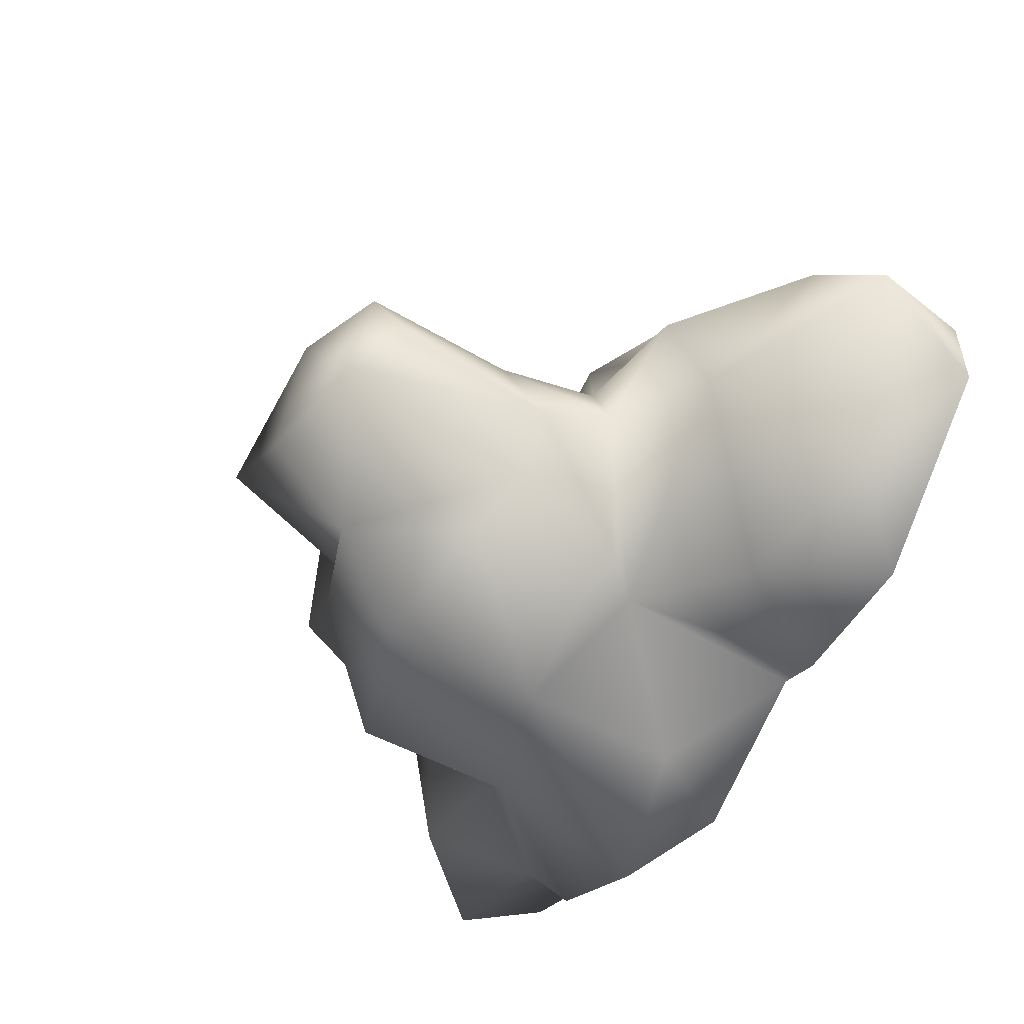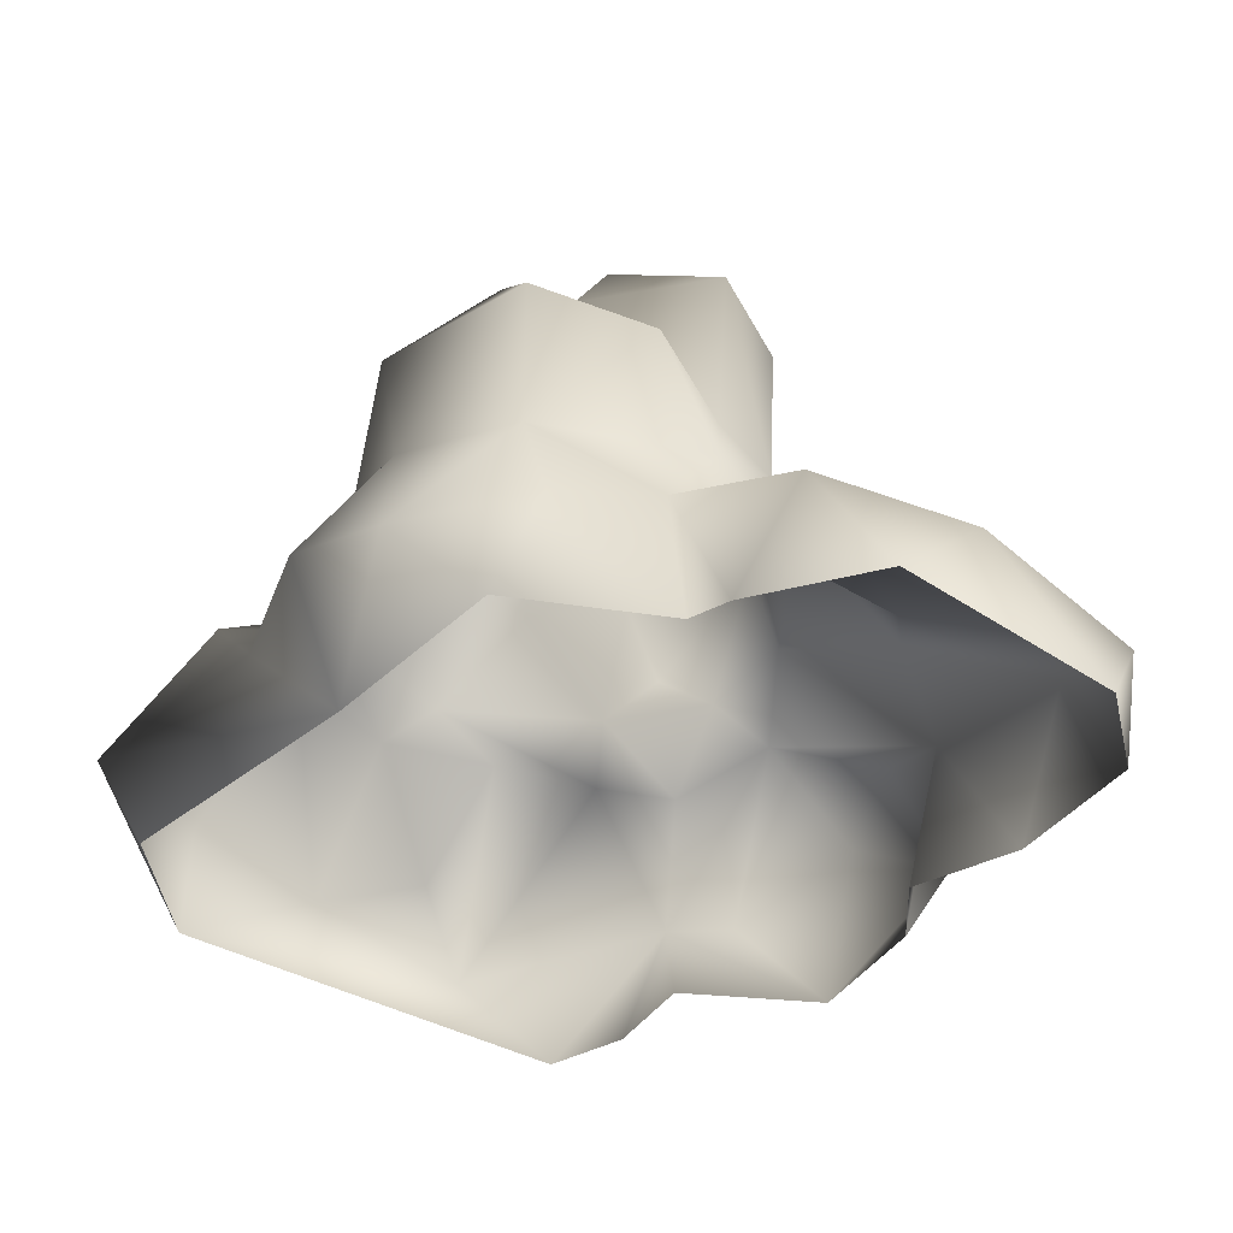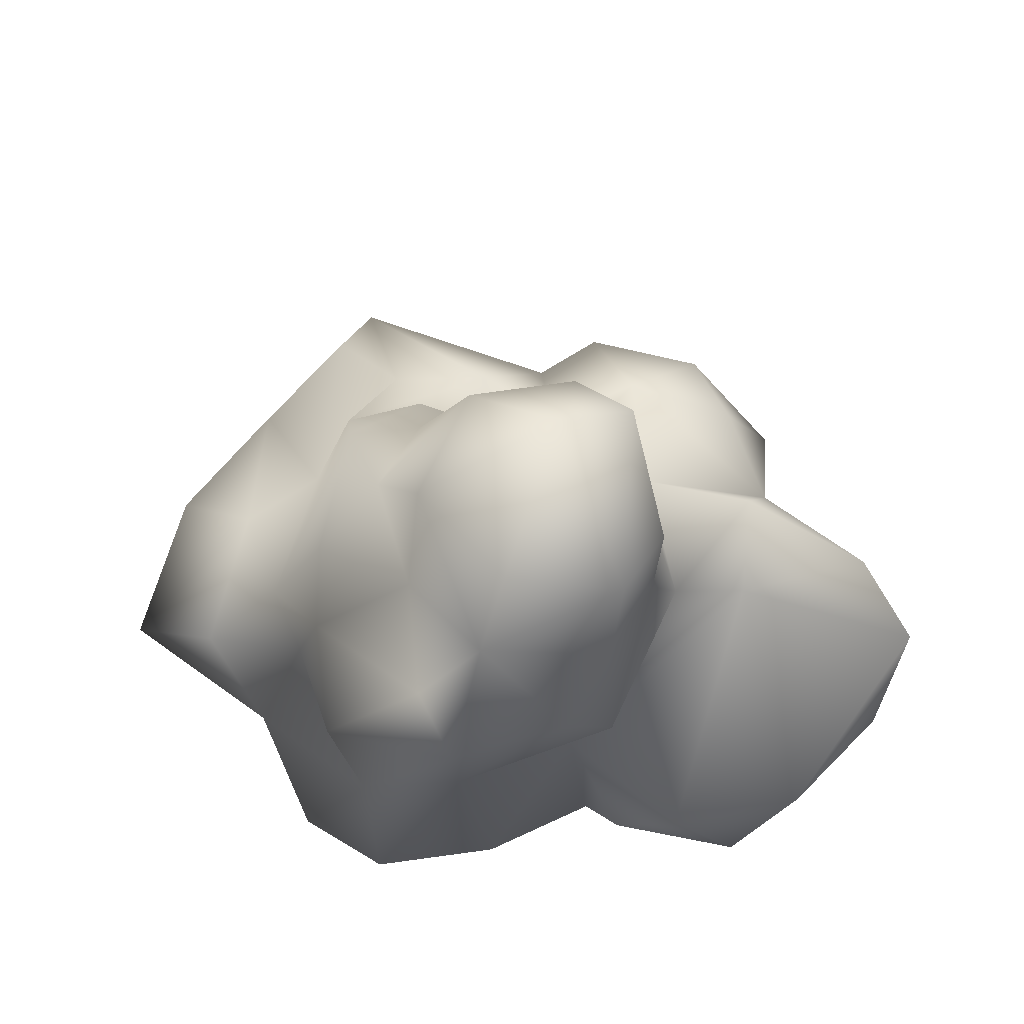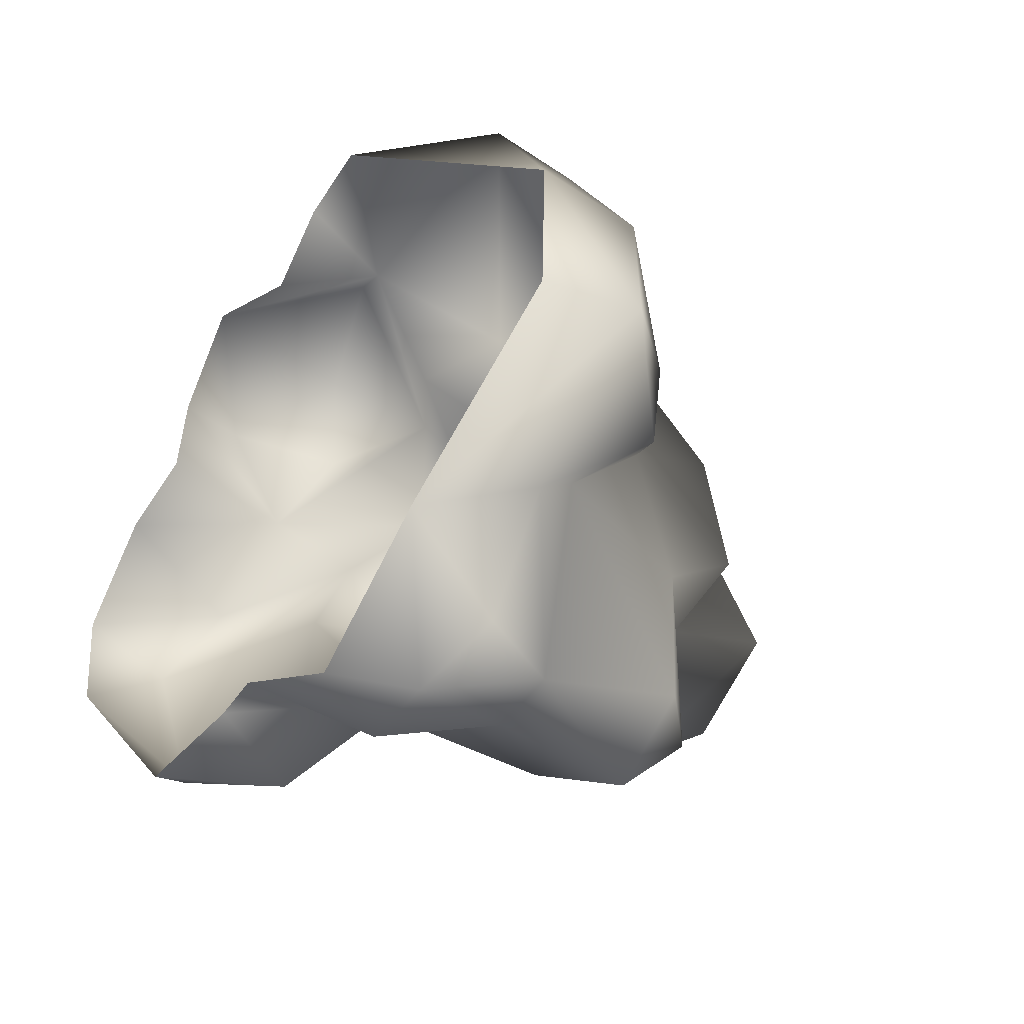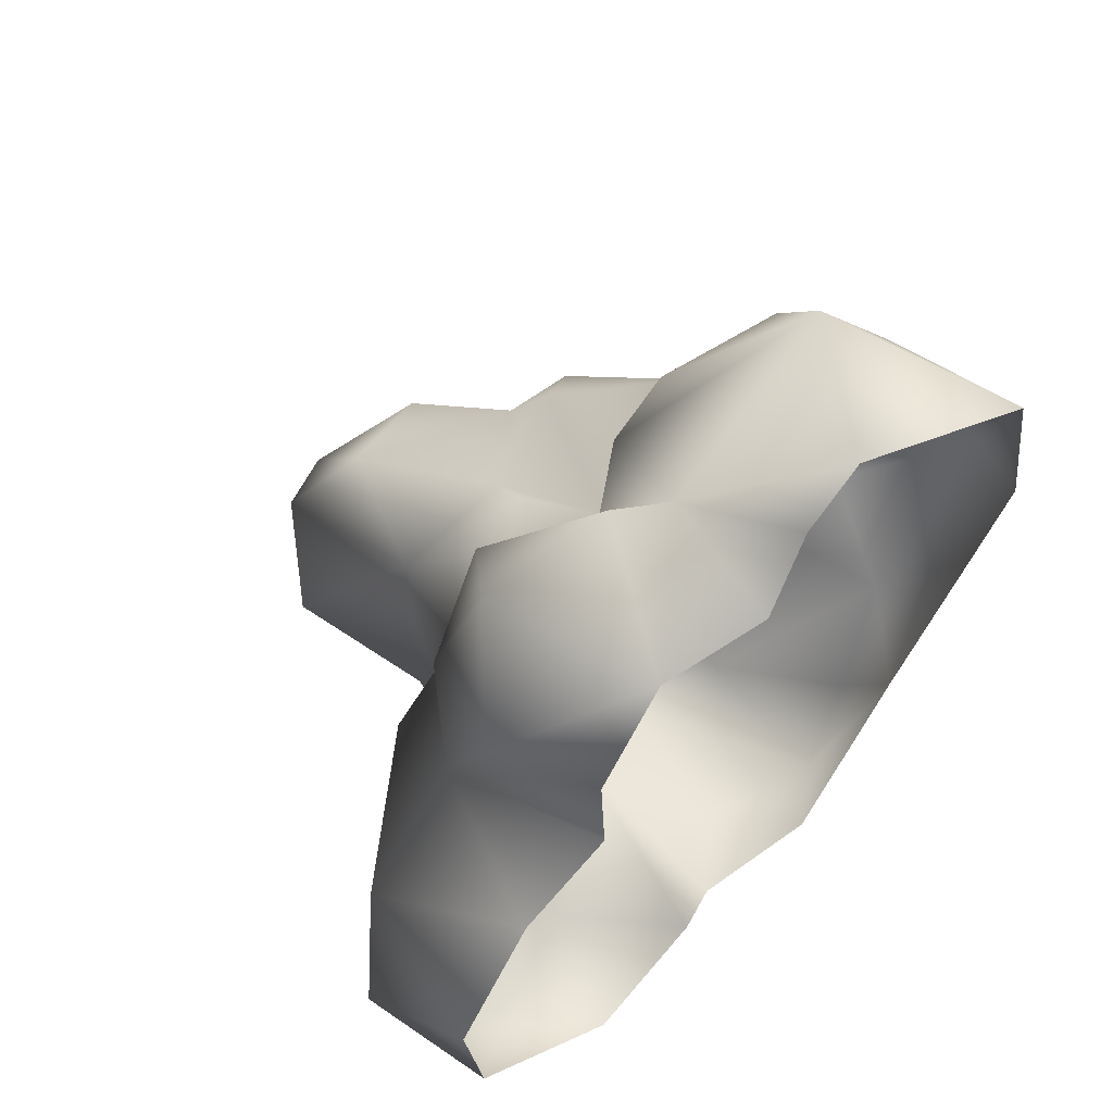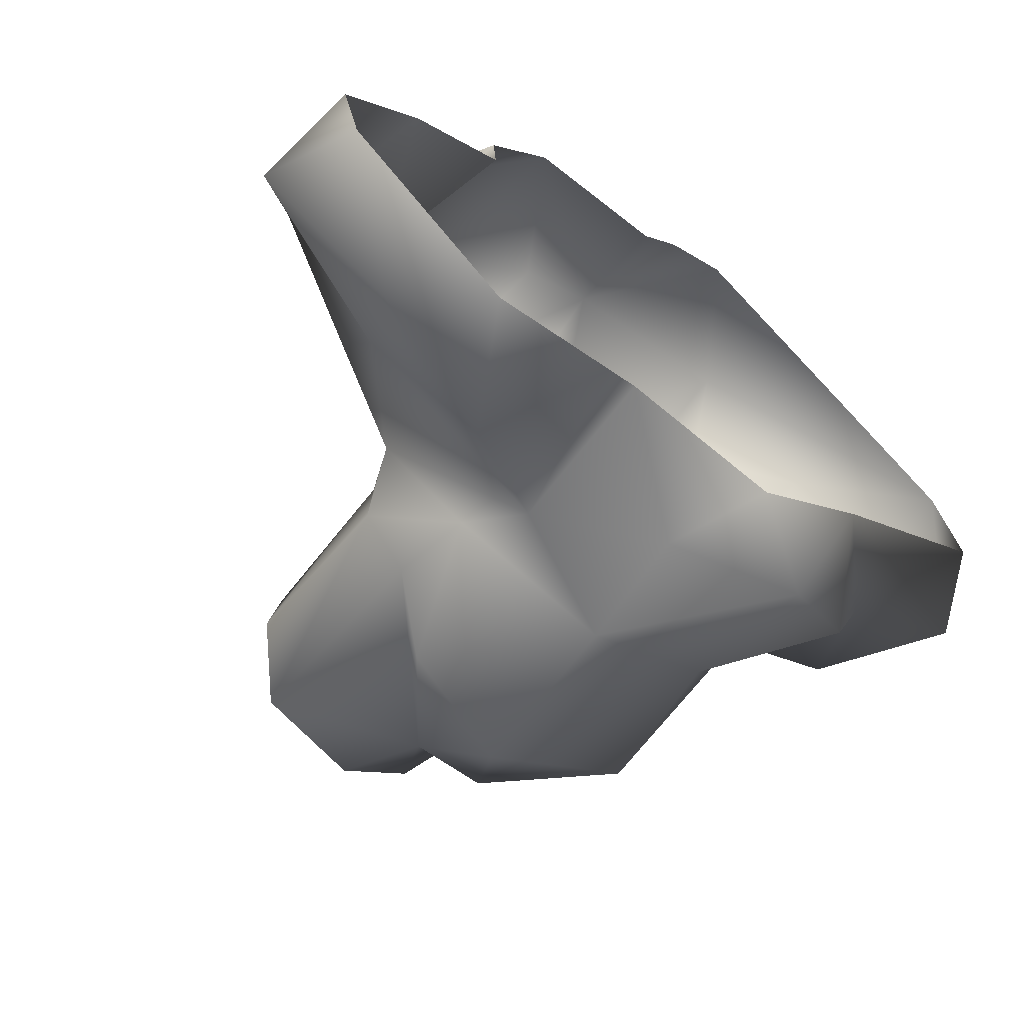
<metadata>
{"format":"obj","ext":"obj","renderer":"f3d","projection":"perspective","resolution":1024,"background":"white","views":[{"elev":-67.7,"azim":-121.1,"up":"+Z"},{"elev":-46.5,"azim":-175.8,"up":"+Y"},{"elev":-23.5,"azim":-177.5,"up":"+Z"},{"elev":-28.5,"azim":51.9,"up":"+Z"},{"elev":52.7,"azim":-47.9,"up":"+Z"},{"elev":-63.1,"azim":-38.8,"up":"+Z"}]}
</metadata>
<code>
v -1.237 3.209 0.3464
v -1.475 2.872 -1.102
v -1.563 4.527 -1.224
v -1.282 4.841 0.02394
v -1.151 4.9 -1.929
v -1.017 2.823 -1.835
v -1.02 1.809 -2.317
v -0.5482 3.117 -2.708
v 0.6219 1.731 -2.873
v 0.2721 4.179 -2.268
v -1.151 4.9 -1.929
v 0.6092 3.361 -3.125
v -0.01488 5.135 -1.873
v 0.8313 5.231 -1.022
v 1.04 3.769 -1.387
v 1.36 3.983 -0.3571
v 1.976 3.734 -0.9578
v 2.106 2.793 -1.455
v 0.901 3.958 -2.628
v 1.932 2.929 -2.679
v 2.514 1.132 -1.115
v 1.703 1.428 -2.835
v 3.029 0.3228 -1.659
v 2.479 0.1984 -2.867
v 2.181 -0.5407 -1.784
v 2.733 1.788 -0.6602
v 1.701 3.699 0.3688
v 1.886 2.36 1.176
v 0.9965 3.311 0.9016
v 0.2387 1.85 0.923
v 0.3802 1.895 1.919
v -0.407 1.426 1.622
v 2.32 1.594 0.8071
v 1.377 2.153 1.792
v 2.124 1.389 2.654
v 3.073 0.7067 2.031
v 3.056 1.857 0.1955
v 2.733 1.788 -0.6602
v 1.854 0.7263 3.384
v 4.049 -0.4277 1.034
v 0.8852 -0.5281 3.081
v -0.2444 0.6276 2.618
v -0.01758 3.074 0.621
v 0.9618 3.806 0.3615
v -0.6993 4.407 0.5812
v 3.517 1.32 -1.034
v 4.563 0.2716 -0.5201
v 3.029 0.3228 -1.659
v 2.181 -0.5407 -1.784
v 4.123 -0.5215 -0.2905
v 4.018 0.698 0.9018
v 2.514 1.132 -1.115
v 0.37 4.679 0.3089
v 0.1844 -0.5259 2.745
v -0.3405 -0.5715 2.033
v 0.3592 0.3622 -3.266
v -0.5635 1.317 -2.315
v 1.661 -0.02172 -3.327
v 0.8281 -0.5455 -3.003
v -0.706 -0.4599 -2.543
v -1.742 2.206 -0.8957
v -2.529 1.464 -0.6107
v -1.714 0.6601 -3.075
v -1.069 -0.5077 -2.763
v -2.386 -0.513 -3.041
v -3.121 0.2592 -2.693
v -4.48 0.6077 -0.8795
v -4.133 -0.5229 -1.524
v -2.606 1.973 0.2667
v -1.459 2.196 0.4325
v -2.853 1.085 0.695
v -1.329 2.105 1.679
v -3.95 1.044 -0.1139
v -3.452 -0.463 0.4123
v -2.453 1.584 1.505
v -2.939 0.481 1.724
v -2.473 -0.5236 0.7773
v -2.447 -0.4486 1.535
v -1.736 -0.4811 2.4
v -2.081 1.311 2.345
v -0.8964 0.8642 2.904
v -0.2444 0.6276 2.618
v -0.3405 -0.5715 2.033
v -0.407 1.426 1.622
v -0.8119 2.161 1.098
v 0.2387 1.85 0.923
v -4.303 -0.4561 -0.5346
v -0.2849 2.535 1.128
v -0.01758 3.074 0.621
v -0.6993 4.407 0.5812
v -0.5402 5.229 -0.2613
v 0.37 4.679 0.3089
v 0.8313 5.231 -1.022
v -0.01488 5.135 -1.873
v -1.151 4.9 -1.929
g Rock6_(9)_2424_98
f 1 3 2
f 1 4 3
f 3 5 2
f 5 3 4
f 2 5 6
f 2 6 7
f 6 8 7
f 7 8 9
f 10 8 6
f 10 6 11
f 9 8 12
f 12 8 10
f 10 5 13
f 13 14 10
f 15 10 14
f 15 14 16
f 17 15 16
f 18 15 17
f 18 19 15
f 10 19 12
f 10 15 19
f 18 20 19
f 20 12 19
f 20 18 21
f 22 20 21
f 12 20 22
f 22 9 12
f 21 23 22
f 24 22 23
f 25 24 23
f 18 17 26
f 18 26 21
f 17 27 26
f 17 16 27
f 27 28 26
f 28 27 29
f 29 30 28
f 30 31 28
f 30 32 31
f 26 28 33
f 34 33 28
f 28 31 34
f 34 35 33
f 36 33 35
f 36 37 33
f 37 38 33
f 36 35 39
f 34 39 35
f 34 31 39
f 36 39 40
f 39 41 40
f 39 42 41
f 31 42 39
f 31 32 42
f 29 43 30
f 29 44 43
f 44 45 43
f 46 38 37
f 37 47 46
f 48 46 47
f 49 48 47
f 50 49 47
f 47 40 50
f 47 51 40
f 47 37 51
f 51 37 36
f 40 51 36
f 48 52 46
f 52 38 46
f 53 45 44
f 16 53 44
f 16 14 53
f 41 42 54
f 55 54 42
f 44 27 16
f 29 27 44
f 56 57 9
f 56 9 58
f 56 58 59
f 60 57 56
f 59 60 56
f 58 25 59
f 9 22 58
f 7 9 57
f 61 7 57
f 57 62 61
f 63 62 57
f 64 63 57
f 64 57 60
f 65 63 64
f 66 63 65
f 63 66 62
f 62 66 67
f 68 67 66
f 68 66 65
f 62 69 61
f 61 69 70
f 70 69 71
f 71 72 70
f 71 69 73
f 62 73 69
f 62 67 73
f 71 73 74
f 71 75 72
f 75 71 76
f 74 77 71
f 77 78 71
f 71 78 76
f 79 76 78
f 79 80 76
f 80 72 75
f 80 75 76
f 80 79 81
f 80 81 72
f 81 79 82
f 81 82 72
f 79 83 82
f 72 82 84
f 84 85 72
f 85 70 72
f 86 85 84
f 74 73 87
f 87 73 67
f 67 68 87
f 85 86 88
f 88 86 89
f 89 1 88
f 88 1 85
f 89 90 1
f 85 1 70
f 61 70 1
f 90 4 1
f 61 1 2
f 61 2 7
f 90 91 4
f 91 90 92
f 92 93 91
f 94 91 93
f 94 95 91
f 4 91 5
f 58 24 25
f 22 24 58

</code>
